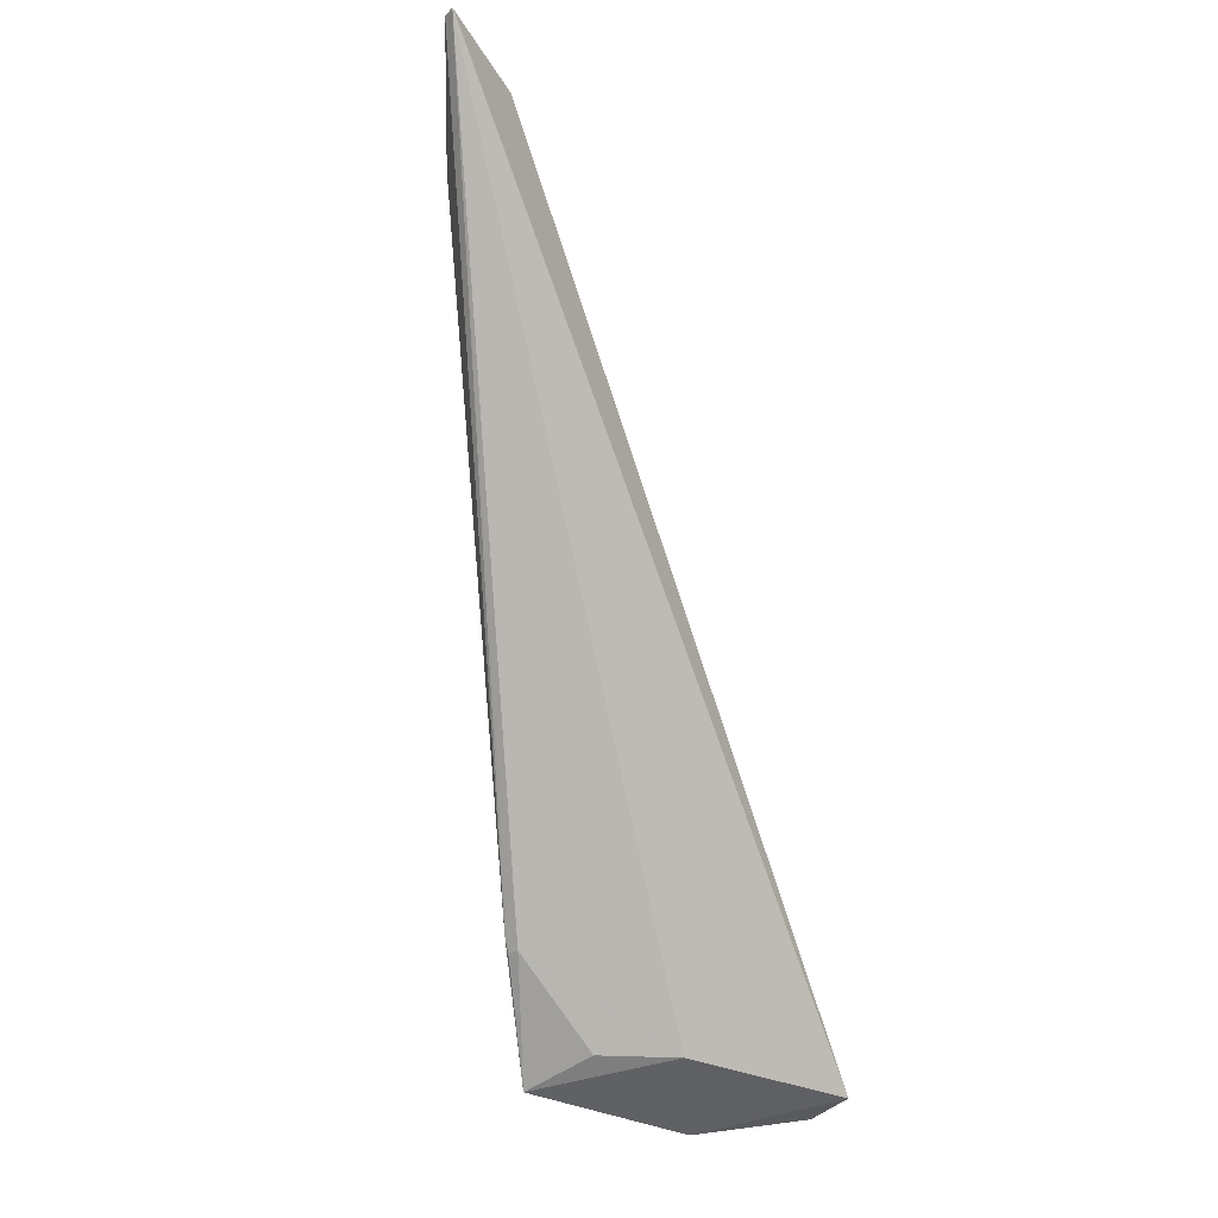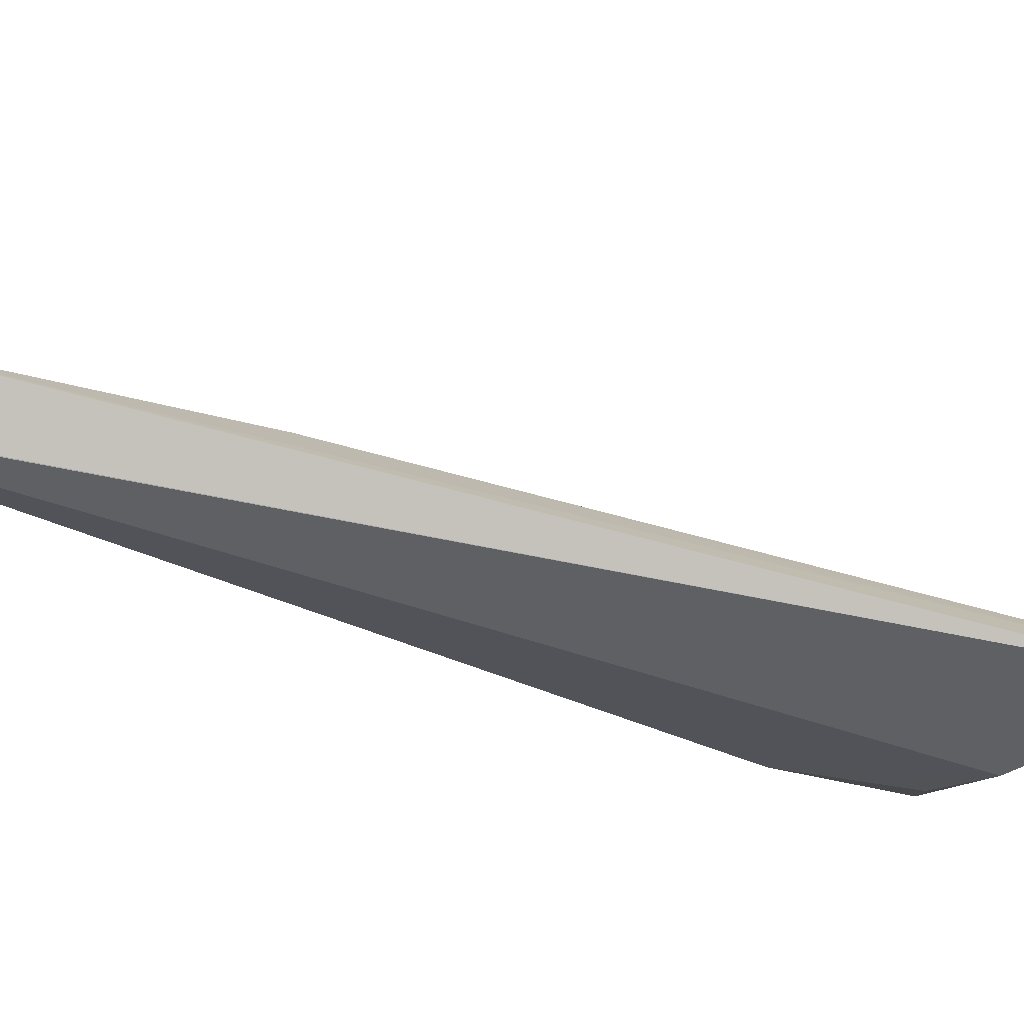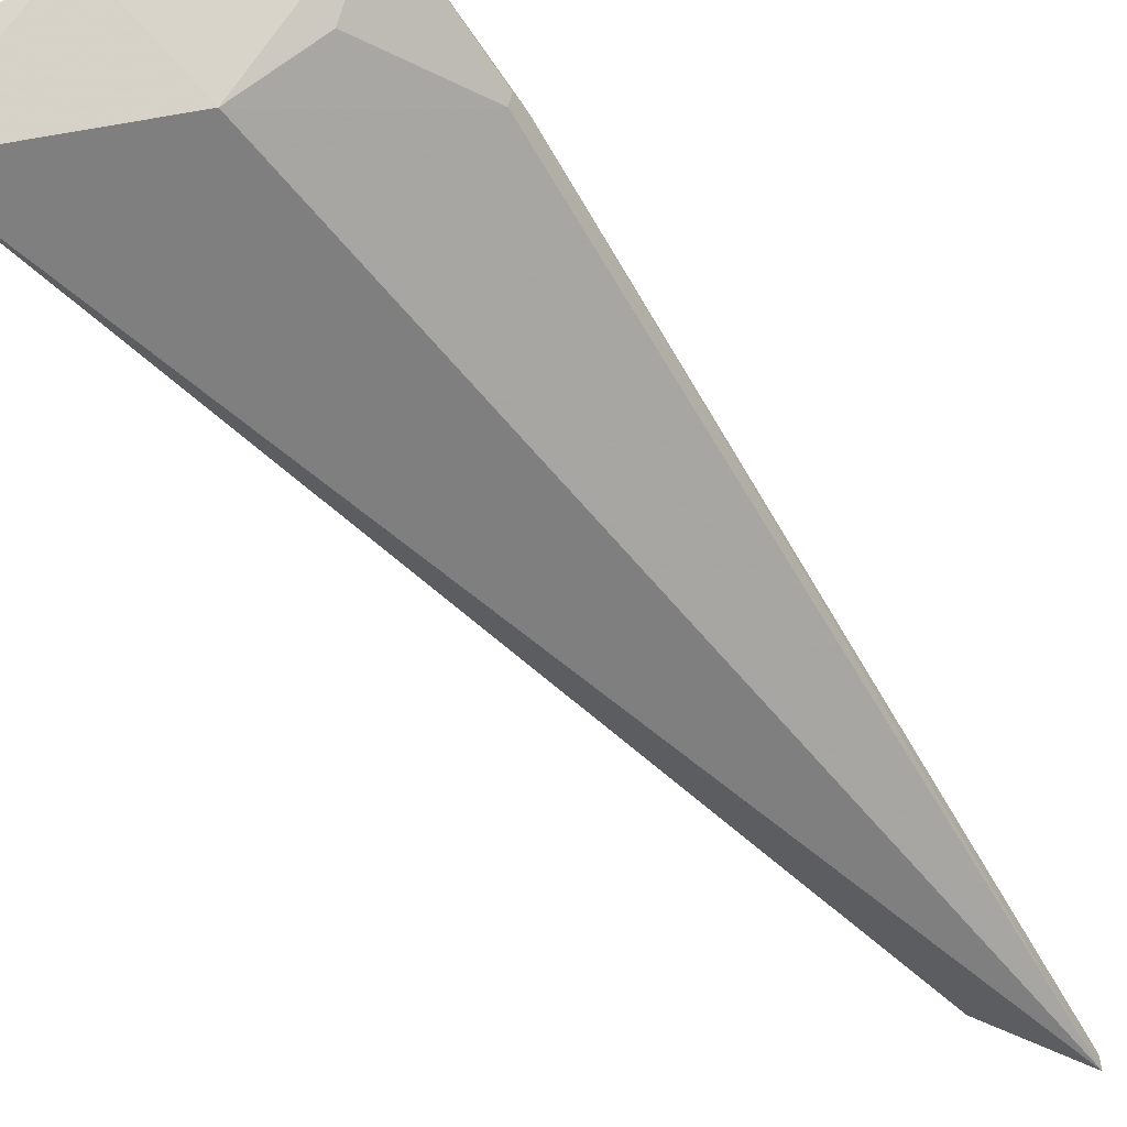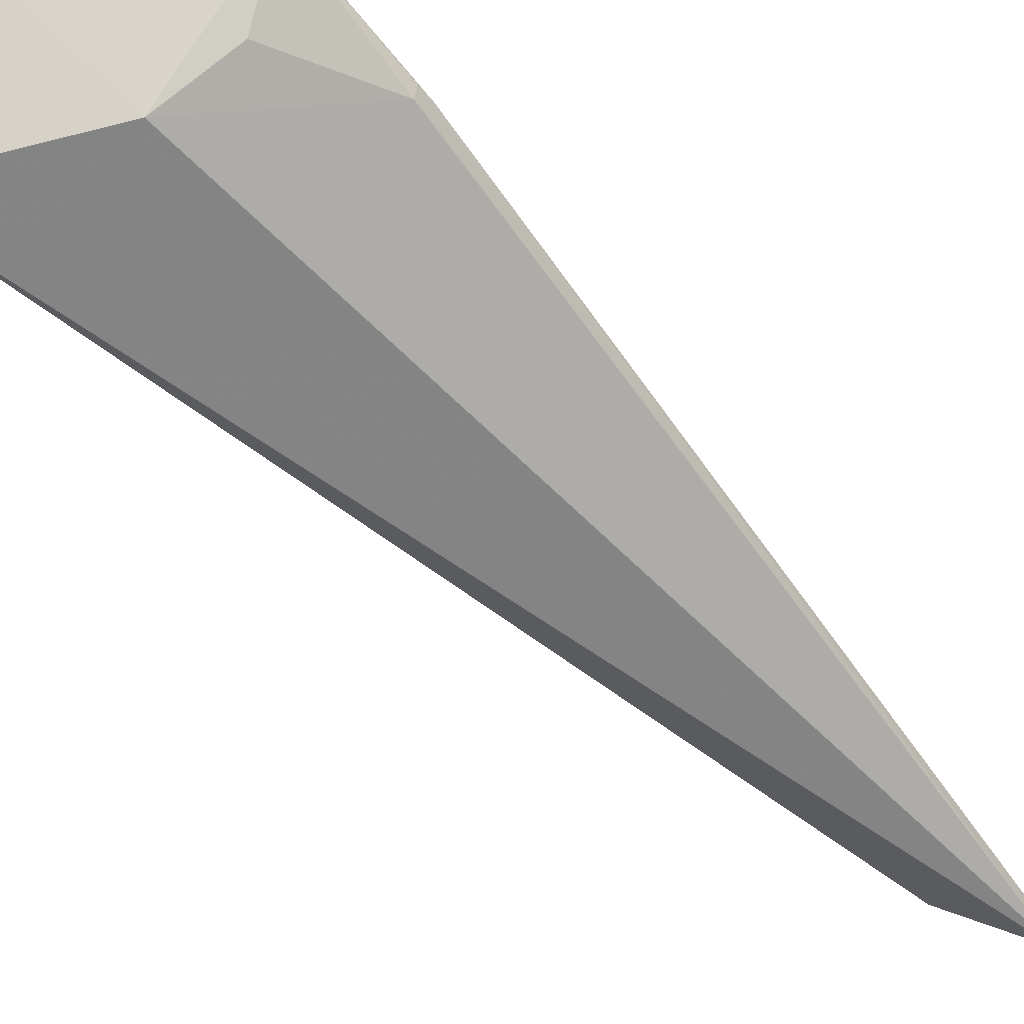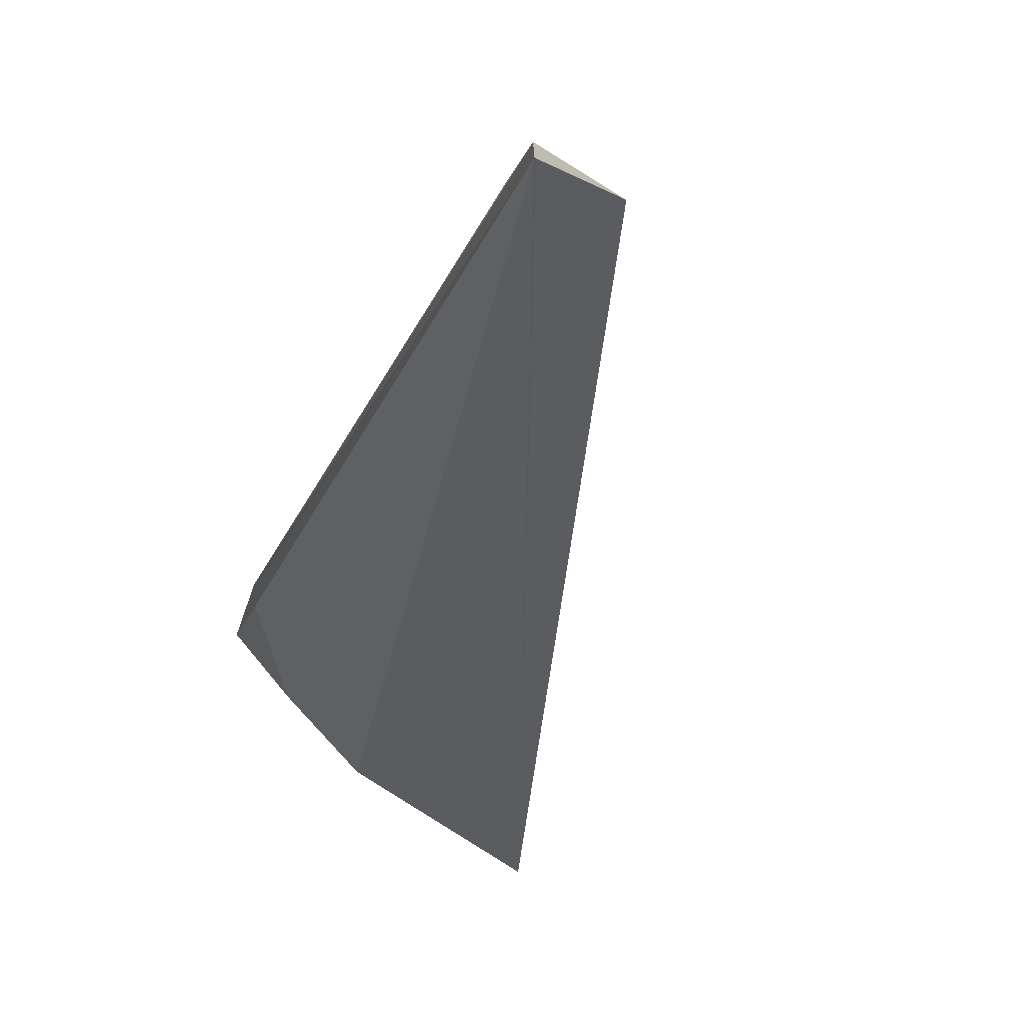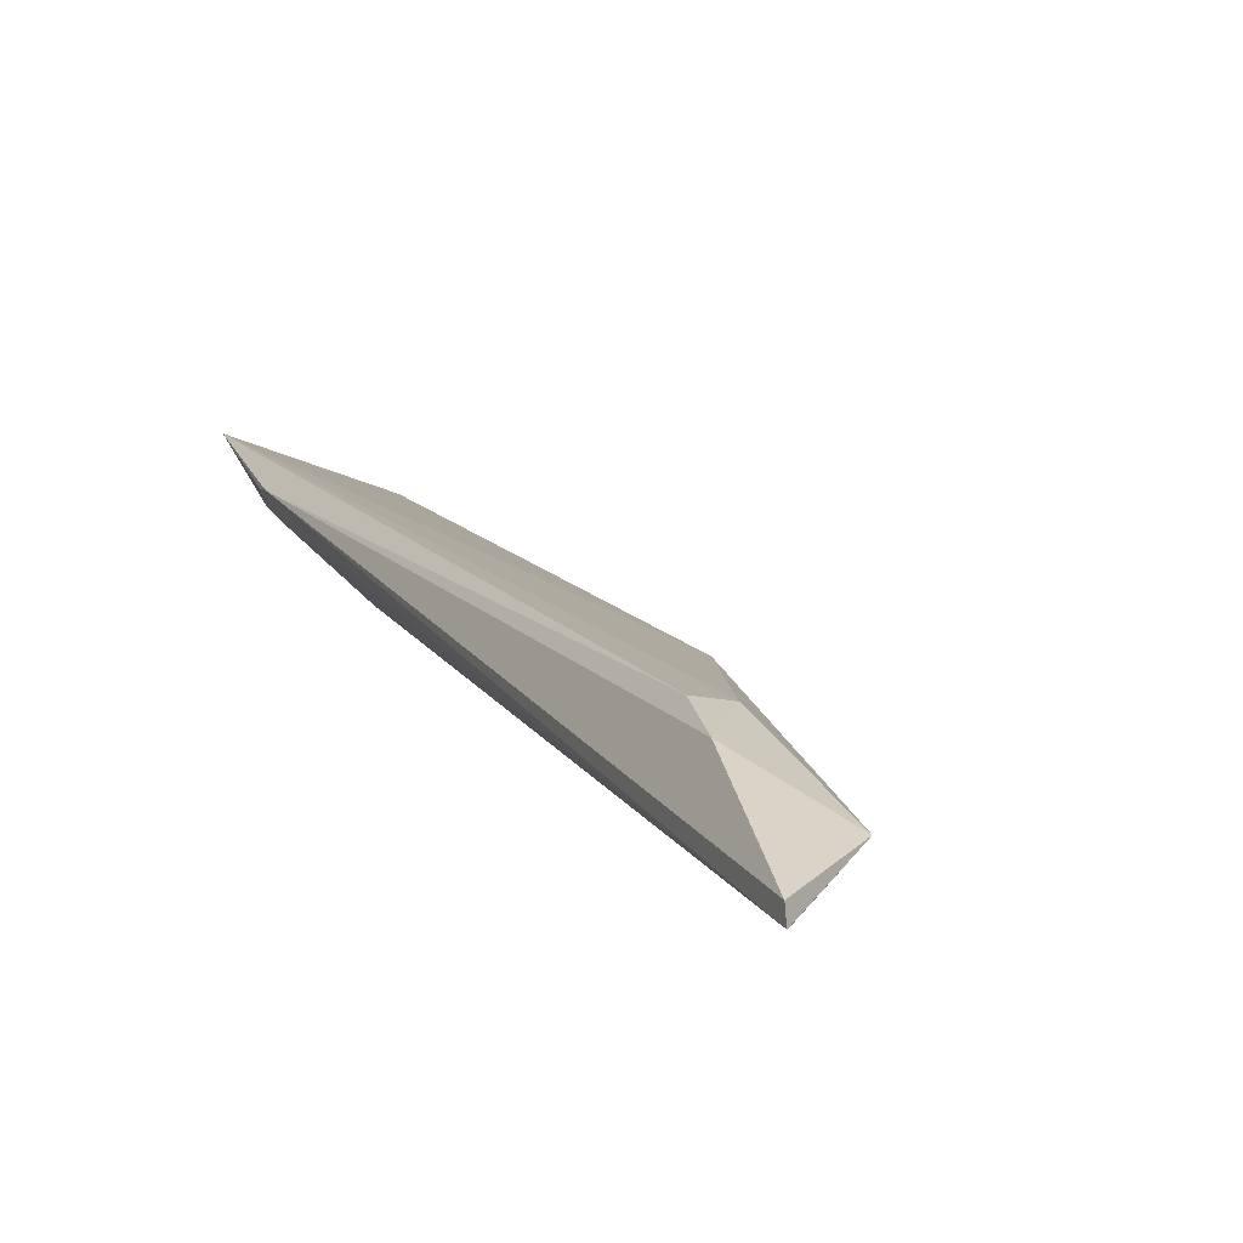
<metadata>
{"format":"obj","ext":"obj","renderer":"f3d","projection":"perspective","resolution":1024,"background":"white","views":[{"elev":-10.4,"azim":-37.1,"up":"+Z"},{"elev":-62.1,"azim":47.3,"up":"+Y"},{"elev":-43.7,"azim":-164.2,"up":"+Y"},{"elev":-44.7,"azim":-158.6,"up":"+Y"},{"elev":-31.3,"azim":-29.0,"up":"+Y"},{"elev":2.3,"azim":-35.3,"up":"+Y"}]}
</metadata>
<code>
v -0.2911 -0.1272 0.3939
v -0.1963 -0.1136 0.2202
v -0.2754 -0.1211 0.3855
v -0.2795 -0.11 0.3643
v -0.2465 -0.08543 0.2215
v -0.2534 -0.1086 0.333
v -0.291 -0.1249 0.3934
v -0.2909 -0.1271 0.3938
v -0.2281 -0.1071 0.2274
v -0.2078 -0.1088 0.2408
v -0.2735 -0.1108 0.3642
v -0.2828 -0.1132 0.3724
v -0.2555 -0.09242 0.2479
v -0.2158 -0.09313 0.2137
v -0.254 -0.09424 0.2454
v -0.1972 -0.1046 0.2164
v -0.2546 -0.09223 0.2449
v -0.2404 -0.09751 0.2278
f 7 1 3
f 8 1 2
f 8 2 3
f 8 3 1
f 9 2 1
f 10 6 3
f 10 3 2
f 11 3 6
f 11 6 5
f 11 5 4
f 12 7 3
f 12 11 4
f 12 3 11
f 13 1 7
f 13 7 12
f 13 12 4
f 13 4 5
f 14 9 5
f 14 2 9
f 14 5 6
f 15 9 1
f 16 10 2
f 16 2 14
f 16 14 6
f 16 6 10
f 17 15 1
f 17 1 13
f 17 13 5
f 17 5 15
f 18 15 5
f 18 5 9
f 18 9 15

</code>
